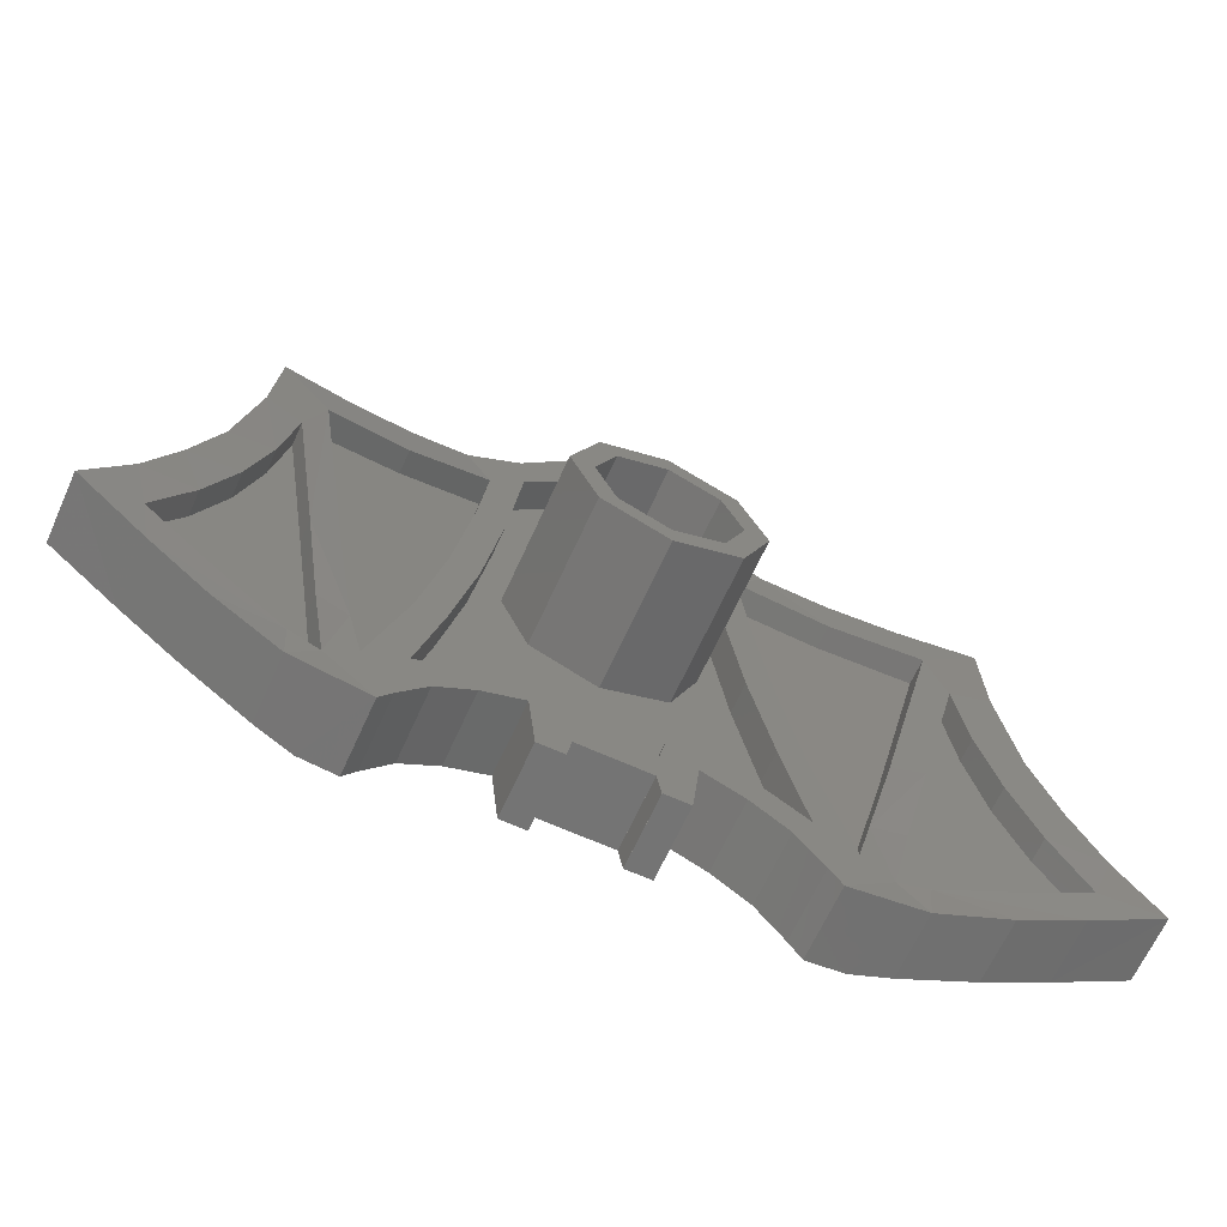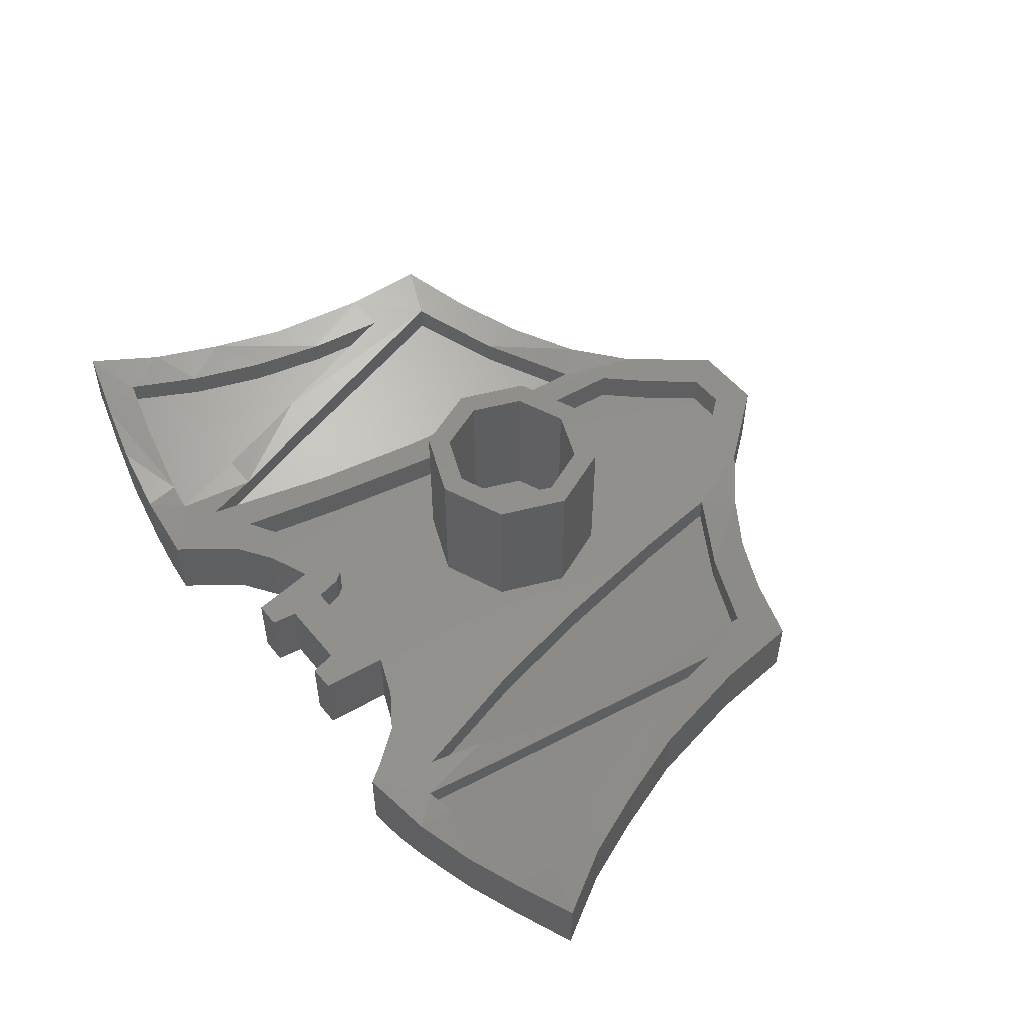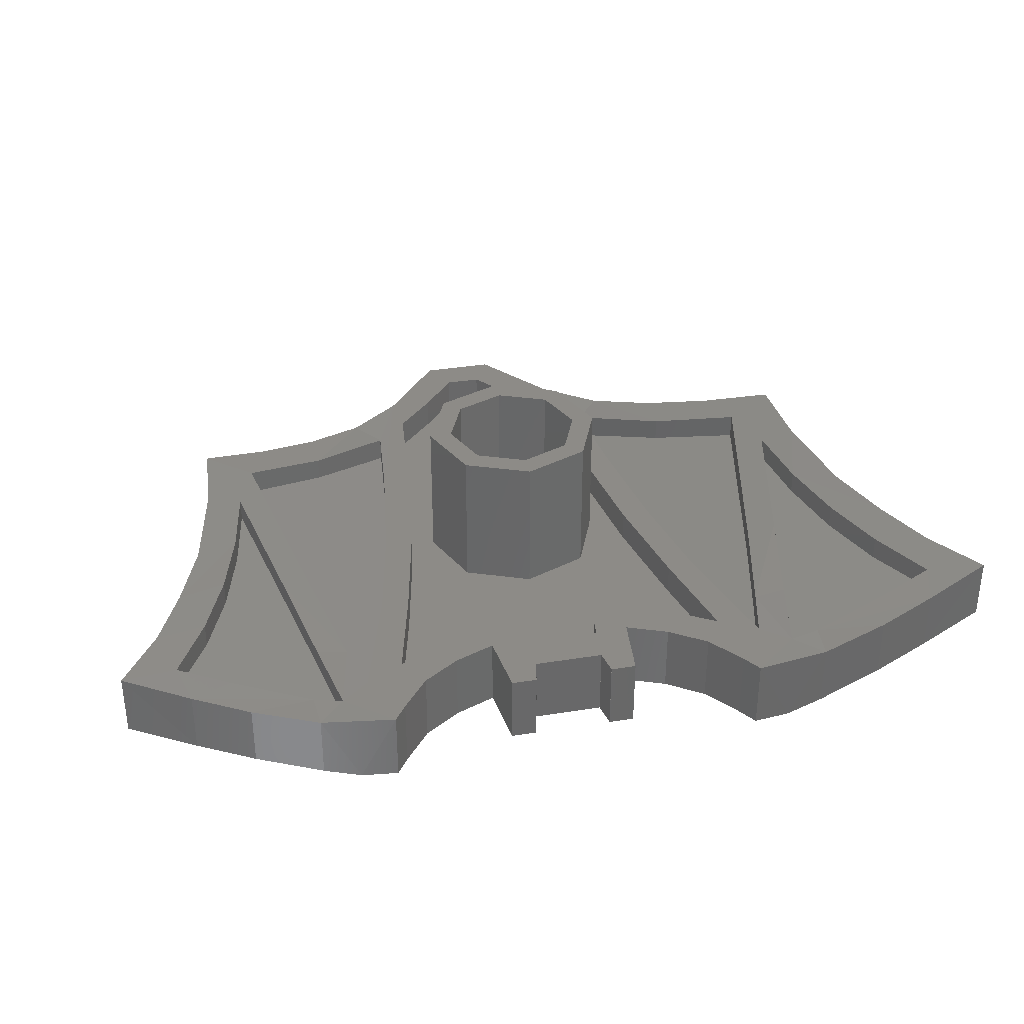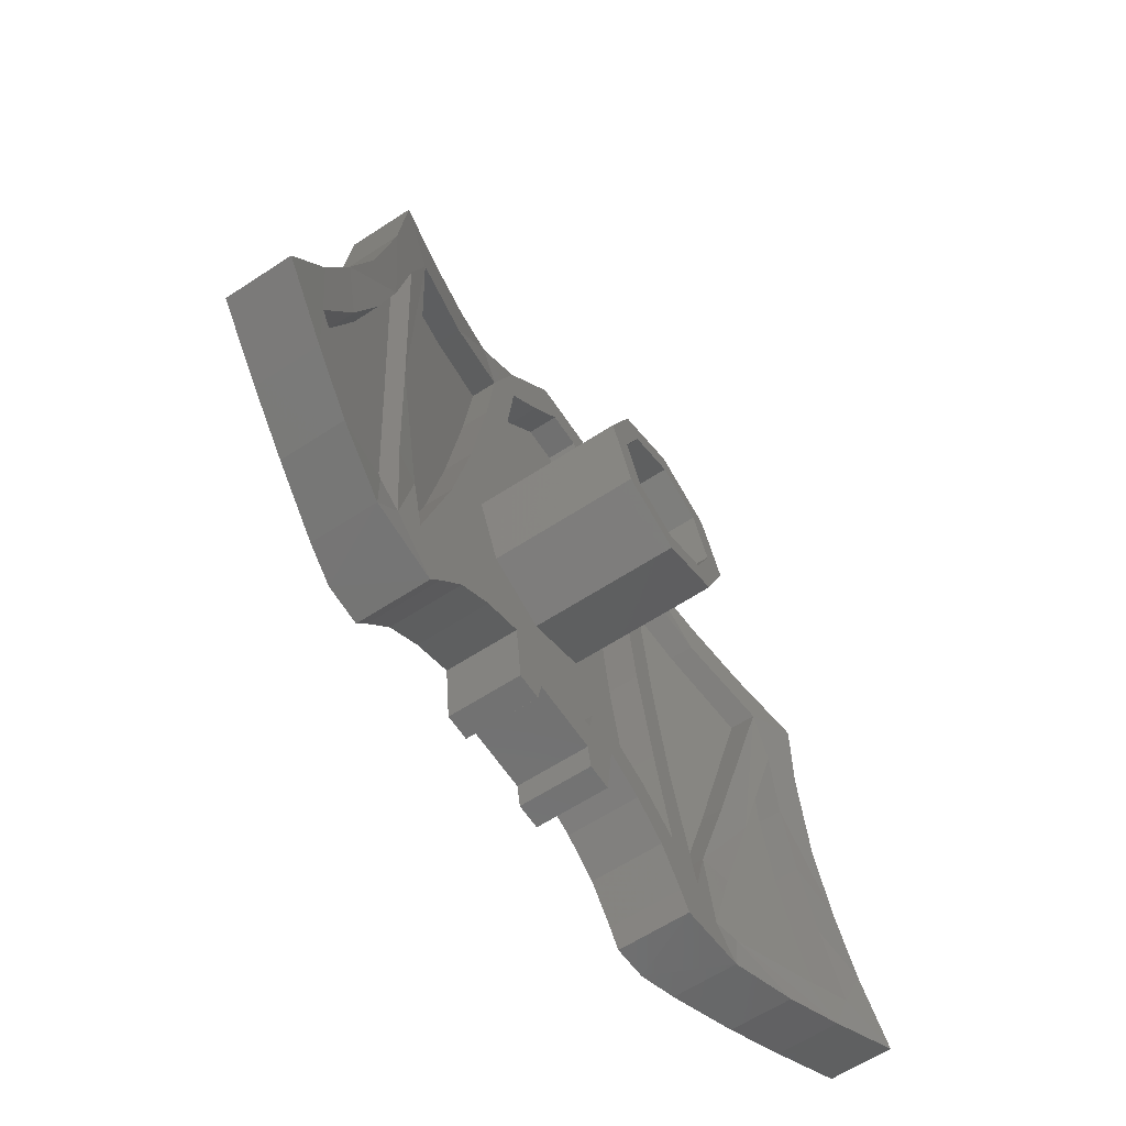
<metadata>
{"format":"stl","ext":"stl","renderer":"f3d","projection":"perspective","resolution":1024,"background":"white","views":[{"elev":-66.2,"azim":155.6,"up":"+Z"},{"elev":52.6,"azim":-128.0,"up":"+Y"},{"elev":34.7,"azim":167.8,"up":"+Y"},{"elev":-62.4,"azim":123.5,"up":"+Z"}]}
</metadata>
<code>
# stl→obj: 312 verts, 532 faces
v -0.1212 0 -0.9574
v 0.1212 0 -0.9574
v 0.1253 0 1.15
v -0.1253 0 1.15
v -0.1212 0.246 -0.9574
v -0.1327 0.246 -0.8314
v 0.1327 0.246 -0.8314
v 0.1212 0.246 -0.9574
v 0.1327 0.14 -0.8314
v -0.1327 0.14 -0.8314
v -0.06192 0.14 1.029
v 0.06192 0.14 1.029
v -0.06192 0.246 1.029
v -0.1253 0.246 1.15
v 0.1253 0.246 1.15
v 0.06192 0.246 1.029
v 1.428 0.203 -0.7405
v 1.56 0.2139 -0.9651
v 1.56 0.427 -0.9636
v 1.428 0.4151 -0.7405
v 0.2502 0 -0.8209
v 0.1367 0 -1.044
v 0.2248 0 -1.043
v 0.6138 0 -1.086
v 0.6567 0 -1.15
v 0.7837 0 -1.135
v 0.4962 0 -0.179
v 0.3952 0 0.402
v 0.3924 0 -0.8788
v 0.6311 0 -0.6995
v 0.5195 0 -0.9649
v 0.3336 0 0.8876
v 0.5195 0.246 -0.9649
v 0.6138 0.246 -1.086
v 0.2502 0.246 -0.8209
v 0.3924 0.246 -0.8788
v 0.6567 0.246 -1.15
v 0.9128 0.03104 -1.118
v 0.9128 0.2514 -1.118
v 1.141 0.09492 -1.078
v 1.141 0.3063 -1.078
v 1.335 0.36 -1.028
v 1.335 0.1486 -1.028
v 1.334 0.4077 -0.5133
v 1.334 0.1957 -0.5133
v 1.181 0.2023 0.0832
v 1.181 0.4143 0.0832
v 1.161 0.4251 0.3591
v 1.161 0.2131 0.3591
v 1.248 0.4059 -0.2627
v 1.248 0.1939 -0.2627
v 0.9302 0.3643 0.4591
v 0.9302 0.1522 0.4591
v 0.7184 0.3102 0.576
v 0.7184 0.0982 0.576
v 0.5188 0.2599 0.7231
v 0.5188 0.0436 0.7231
v 0.3336 0.246 0.8876
v 0.2248 0.246 -1.043
v 0.1367 0.246 -1.044
v 0.1502 0.246 -0.7452
v 0.1772 0.246 -0.7088
v 0.2411 0.246 -0.6949
v 0.4229 0.246 -0.7576
v 0.5878 0.246 -0.8568
v 0.1502 0.14 -0.7452
v 0.1772 0.14 -0.7088
v 0.4229 0.14 -0.7576
v 0.5878 0.14 -0.8568
v 0.2411 0.14 -0.6949
v 0.1846 0.246 0.8779
v 0.3174 0.246 0.7356
v 0.5252 0.246 -0.1136
v 0.363 0.246 0.3099
v 0.4625 0.246 0.3213
v 0.431 0.2466 0.6251
v 0.6015 0.246 -0.4977
v 0.426 0.246 -0.1237
v 0.5035 0.246 -0.5027
v 1.169 0.3775 -0.4251
v 1.103 0.3763 -0.1699
v 1.059 0.3822 0.091
v 0.9955 0.3765 0.2916
v 1.259 0.3808 -0.6647
v 1.373 0.3856 -0.8938
v 1.196 0.3351 -0.9409
v 0.9215 0.2581 -0.999
v 0.8209 0.246 -1.013
v 0.722 0.246 -0.9323
v 0.769 0.2467 -0.7465
v 0.8758 0.2695 -0.753
v 0.9503 0.3171 -0.4067
v 0.8478 0.2898 -0.4039
v 0.715 0.3045 0.4358
v 0.4625 0.1512 0.3213
v 0.5252 0.1462 -0.1136
v 0.8478 0.2156 -0.4039
v 0.9955 0.2877 0.2916
v 0.722 0.1572 -0.9323
v 0.769 0.1784 -0.7465
v 0.431 0.1579 0.6251
v 0.6015 0.1472 -0.4977
v 0.715 0.2222 0.4358
v 0.426 0.14 -0.1237
v 0.363 0.14 0.3099
v 0.5035 0.14 -0.5027
v 0.3174 0.14 0.7356
v 0.1846 0.14 0.8779
v 0.8209 0.1694 -1.013
v 0.9215 0.1943 -0.999
v 1.373 0.309 -0.8938
v 1.259 0.2983 -0.6647
v 0.9503 0.2439 -0.4067
v 0.8758 0.2012 -0.753
v 1.196 0.2636 -0.9409
v 1.169 0.2945 -0.4251
v 1.103 0.2972 -0.1699
v 1.059 0.3056 0.091
v -1.56 0.427 -0.9636
v -1.56 0.2139 -0.9651
v -1.428 0.203 -0.7405
v -1.428 0.4151 -0.7405
v -0.1367 0 -1.044
v -0.2502 0 -0.8209
v -0.2248 0 -1.043
v -0.7837 0 -1.135
v -0.6567 0 -1.15
v -0.6138 0 -1.086
v -0.3952 0 0.402
v -0.4962 0 -0.179
v -0.3924 0 -0.8788
v -0.6311 0 -0.6995
v -0.5195 0 -0.9649
v -0.3336 0 0.8876
v -0.6138 0.246 -1.086
v -0.5195 0.246 -0.9649
v -0.3924 0.246 -0.8788
v -0.2502 0.246 -0.8209
v -0.6567 0.246 -1.15
v -0.9128 0.2514 -1.118
v -0.9128 0.03104 -1.118
v -1.335 0.36 -1.028
v -1.141 0.3063 -1.078
v -1.141 0.09492 -1.078
v -1.335 0.1486 -1.028
v -1.334 0.4077 -0.5133
v -1.334 0.1957 -0.5133
v -1.161 0.4251 0.3591
v -1.181 0.4143 0.0832
v -1.181 0.2023 0.0832
v -1.161 0.2131 0.3591
v -1.248 0.4059 -0.2627
v -1.248 0.1939 -0.2627
v -0.9302 0.3643 0.4591
v -0.9302 0.1522 0.4591
v -0.7184 0.3102 0.576
v -0.7184 0.0982 0.576
v -0.5188 0.2599 0.7231
v -0.5188 0.0436 0.7231
v -0.3336 0.246 0.8876
v -0.1367 0.246 -1.044
v -0.2248 0.246 -1.043
v -0.1502 0.246 -0.7452
v -0.1772 0.246 -0.7088
v -0.4229 0.246 -0.7576
v -0.2411 0.246 -0.6949
v -0.5878 0.246 -0.8568
v -0.1772 0.14 -0.7088
v -0.1502 0.14 -0.7452
v -0.5878 0.14 -0.8568
v -0.4229 0.14 -0.7576
v -0.2411 0.14 -0.6949
v -0.1846 0.246 0.8779
v -0.3174 0.246 0.7356
v -0.363 0.246 0.3099
v -0.5252 0.246 -0.1136
v -0.4625 0.246 0.3213
v -0.431 0.2466 0.6251
v -0.6015 0.246 -0.4977
v -0.426 0.246 -0.1237
v -0.5035 0.246 -0.5027
v -1.103 0.3763 -0.1699
v -1.169 0.3775 -0.4251
v -1.059 0.3822 0.091
v -0.9955 0.3765 0.2916
v -1.259 0.3808 -0.6647
v -1.373 0.3856 -0.8938
v -1.196 0.3351 -0.9409
v -0.9215 0.2581 -0.999
v -0.8209 0.246 -1.013
v -0.722 0.246 -0.9323
v -0.8758 0.2695 -0.753
v -0.769 0.2467 -0.7465
v -0.9503 0.3171 -0.4067
v -0.8478 0.2898 -0.4039
v -0.715 0.3045 0.4358
v -0.5252 0.1462 -0.1136
v -0.4625 0.1512 0.3213
v -0.9955 0.2877 0.2916
v -0.8478 0.2156 -0.4039
v -0.769 0.1784 -0.7465
v -0.722 0.1572 -0.9323
v -0.431 0.1579 0.6251
v -0.6015 0.1472 -0.4977
v -0.715 0.2222 0.4358
v -0.363 0.14 0.3099
v -0.426 0.14 -0.1237
v -0.5035 0.14 -0.5027
v -0.3174 0.14 0.7356
v -0.1846 0.14 0.8779
v -0.9215 0.1943 -0.999
v -0.8209 0.1694 -1.013
v -1.259 0.2983 -0.6647
v -1.373 0.309 -0.8938
v -0.8758 0.2012 -0.753
v -0.9503 0.2439 -0.4067
v -1.196 0.2636 -0.9409
v -1.103 0.2972 -0.1699
v -1.169 0.2945 -0.4251
v -1.059 0.3056 0.091
v 0 0 0.16
v 0 -0.16 0.16
v -0.1131 -0.16 0.1131
v -0.1131 0 0.1131
v -0.16 -0.16 -0
v -0.16 0 -0
v -0.1131 -0.16 -0.1131
v -0.1131 0 -0.1131
v 0 -0.16 -0.16
v 0 0 -0.16
v 0.1131 -0.16 -0.1131
v 0.1131 0 -0.1131
v 0.16 -0.16 0
v 0.16 0 0
v 0.1131 -0.16 0.1131
v 0.1131 0 0.1131
v -0 -0.16 0.16
v -0 0 0.16
v 0 -0.16 0.24
v 0 0 0.24
v -0.1697 0 0.1697
v -0.1697 -0.16 0.1697
v -0.24 0 -0
v -0.24 -0.16 -0
v -0.1697 0 -0.1697
v -0.1697 -0.16 -0.1697
v 0 0 -0.24
v 0 -0.16 -0.24
v 0.1697 0 -0.1697
v 0.1697 -0.16 -0.1697
v 0.24 0 0
v 0.24 -0.16 0
v 0.1697 0 0.1697
v 0.1697 -0.16 0.1697
v -0 0 0.24
v -0 -0.16 0.24
v -0 0.64 0.24
v -0 0.64 0.32
v 0.2263 0.64 0.2263
v 0.1697 0.64 0.1697
v 0.32 0.64 0
v 0.24 0.64 0
v 0.2263 0.64 -0.2263
v 0.1697 0.64 -0.1697
v 0 0.64 -0.32
v 0 0.64 -0.24
v -0.2263 0.64 -0.2263
v -0.1697 0.64 -0.1697
v -0.32 0.64 -0
v -0.24 0.64 -0
v -0.2263 0.64 0.2263
v -0.1697 0.64 0.1697
v 0 0.64 0.32
v 0 0.64 0.24
v -0 0.14 0.32
v 0.2263 0.14 0.2263
v 0.32 0.14 0
v 0.2263 0.14 -0.2263
v 0 0.14 -0.32
v -0.2263 0.14 -0.2263
v -0.32 0.14 -0
v -0.2263 0.14 0.2263
v 0 0.14 0.32
v -0 0.14 0.24
v 0.1697 0.14 0.1697
v 0.24 0.14 0
v 0.1697 0.14 -0.1697
v 0 0.14 -0.24
v -0.1697 0.14 -0.1697
v -0.24 0.14 -0
v -0.1697 0.14 0.1697
v 0 0.14 0.24
v 0.2503 0.0002 -0.8209
v 0.2247 0.0002 -1.043
v 0.2247 0.2458 -1.043
v 0.2503 0.2458 -0.8209
v 0.1214 0.2458 -0.9573
v 0.1366 0.2458 -1.044
v 0.1366 0.0002 -1.044
v 0.1214 0.0002 -0.9573
v -0.2503 0.2458 -0.8209
v -0.2247 0.2458 -1.043
v -0.2247 0.0002 -1.043
v -0.2503 0.0002 -0.8209
v -0.1214 0.0002 -0.9573
v -0.1366 0.0002 -1.044
v -0.1366 0.2458 -1.044
v -0.1214 0.2458 -0.9573
v 0.0619 0.246 1.029
v 0.0619 0.14 1.029
v -0.0619 0.14 1.029
v -0.0619 0.246 1.029
f 1 2 3
f 3 4 1
f 5 6 7
f 7 8 5
f 9 10 11
f 11 12 9
f 13 14 15
f 15 16 13
f 17 18 19
f 19 20 17
f 21 2 22
f 22 23 21
f 24 25 26
f 21 27 28
f 27 21 29
f 29 30 27
f 29 31 26
f 26 30 29
f 31 24 26
f 3 28 32
f 31 33 34
f 34 24 31
f 21 35 36
f 36 29 21
f 29 36 33
f 33 31 29
f 25 24 34
f 34 37 25
f 38 26 39
f 26 25 37
f 37 39 26
f 40 41 42
f 42 43 40
f 38 39 41
f 41 40 38
f 43 42 19
f 19 18 43
f 17 20 44
f 44 45 17
f 46 47 48
f 48 49 46
f 45 44 50
f 50 51 45
f 51 50 47
f 47 46 51
f 49 48 52
f 52 53 49
f 53 52 54
f 54 55 53
f 55 54 56
f 56 57 55
f 57 56 58
f 58 32 57
f 32 58 15
f 15 3 32
f 35 59 60
f 60 8 35
f 8 7 61
f 61 62 35
f 35 8 61
f 62 63 64
f 64 35 62
f 64 36 35
f 65 33 36
f 36 64 65
f 61 66 67
f 67 62 61
f 64 68 69
f 69 65 64
f 63 70 68
f 68 64 63
f 7 9 66
f 66 61 7
f 62 67 70
f 70 63 62
f 16 15 58
f 58 71 16
f 71 58 72
f 73 74 72
f 72 75 73
f 75 72 58
f 58 76 75
f 74 73 77
f 77 78 74
f 78 77 65
f 65 79 78
f 44 80 81
f 50 44 81
f 47 50 81
f 47 81 82
f 47 82 83
f 83 48 47
f 44 84 80
f 20 84 44
f 85 84 20
f 19 85 20
f 85 19 42
f 42 86 85
f 87 86 42
f 41 87 42
f 41 39 87
f 87 39 88
f 88 39 37
f 88 37 34
f 34 89 88
f 34 33 65
f 65 89 34
f 90 91 88
f 88 89 90
f 90 92 91
f 93 92 90
f 83 82 92
f 93 83 92
f 58 56 76
f 94 76 56
f 56 54 94
f 54 52 83
f 83 94 54
f 48 83 52
f 75 95 96
f 96 73 75
f 93 97 98
f 98 83 93
f 89 99 100
f 100 90 89
f 90 100 97
f 97 93 90
f 76 101 95
f 95 75 76
f 73 96 102
f 102 77 73
f 83 98 103
f 103 94 83
f 77 102 99
f 99 89 77
f 94 103 101
f 101 76 94
f 78 104 105
f 105 74 78
f 79 106 104
f 104 78 79
f 65 69 106
f 106 79 65
f 74 105 107
f 107 72 74
f 71 108 12
f 12 16 71
f 72 107 108
f 108 71 72
f 88 109 110
f 110 87 88
f 85 111 112
f 112 84 85
f 92 113 114
f 114 91 92
f 87 110 115
f 115 86 87
f 80 116 117
f 117 81 80
f 82 118 113
f 113 92 82
f 91 114 109
f 109 88 91
f 86 115 111
f 111 85 86
f 84 112 116
f 116 80 84
f 81 117 118
f 118 82 81
f 69 68 106
f 68 70 106
f 70 67 104
f 104 106 70
f 77 89 65
f 101 103 96
f 96 95 101
f 103 98 97
f 97 96 103
f 96 97 100
f 100 102 96
f 100 99 102
f 109 114 115
f 115 110 109
f 115 114 112
f 112 111 115
f 112 114 113
f 113 116 112
f 117 116 113
f 117 113 118
f 27 46 49
f 49 28 27
f 46 27 30
f 30 51 46
f 51 30 45
f 45 30 26
f 26 17 45
f 17 26 18
f 43 18 26
f 43 26 38
f 43 38 40
f 28 49 53
f 28 53 55
f 28 55 57
f 28 57 32
f 108 66 9
f 9 12 108
f 67 66 105
f 105 104 67
f 105 66 108
f 108 107 105
f 21 28 3
f 3 2 21
f 119 120 121
f 121 122 119
f 123 1 124
f 124 125 123
f 126 127 128
f 129 130 124
f 131 124 130
f 130 132 131
f 126 133 131
f 131 132 126
f 126 128 133
f 134 129 4
f 135 136 133
f 133 128 135
f 137 138 124
f 124 131 137
f 136 137 131
f 131 133 136
f 135 128 127
f 127 139 135
f 140 126 141
f 139 127 126
f 126 140 139
f 142 143 144
f 144 145 142
f 143 140 141
f 141 144 143
f 119 142 145
f 145 120 119
f 146 122 121
f 121 147 146
f 148 149 150
f 150 151 148
f 152 146 147
f 147 153 152
f 149 152 153
f 153 150 149
f 154 148 151
f 151 155 154
f 156 154 155
f 155 157 156
f 158 156 157
f 157 159 158
f 160 158 159
f 159 134 160
f 14 160 134
f 134 4 14
f 161 162 138
f 138 5 161
f 163 6 5
f 138 164 163
f 163 5 138
f 165 166 164
f 164 138 165
f 138 137 165
f 137 136 167
f 167 165 137
f 168 169 163
f 163 164 168
f 170 171 165
f 165 167 170
f 171 172 166
f 166 165 171
f 169 10 6
f 6 163 169
f 172 168 164
f 164 166 172
f 160 14 13
f 13 173 160
f 174 160 173
f 174 175 176
f 176 177 174
f 160 174 177
f 177 178 160
f 179 176 175
f 175 180 179
f 167 179 180
f 180 181 167
f 182 183 146
f 182 146 152
f 182 152 149
f 184 182 149
f 185 184 149
f 149 148 185
f 183 186 146
f 146 186 122
f 122 186 187
f 122 187 119
f 142 119 187
f 187 188 142
f 142 188 189
f 142 189 143
f 189 140 143
f 190 140 189
f 139 140 190
f 135 139 190
f 190 191 135
f 167 136 135
f 135 191 167
f 190 192 193
f 193 191 190
f 192 194 193
f 193 194 195
f 194 184 185
f 194 185 195
f 178 158 160
f 158 178 196
f 196 156 158
f 185 154 156
f 156 196 185
f 154 185 148
f 197 198 177
f 177 176 197
f 199 200 195
f 195 185 199
f 201 202 191
f 191 193 201
f 200 201 193
f 193 195 200
f 198 203 178
f 178 177 198
f 204 197 176
f 176 179 204
f 205 199 185
f 185 196 205
f 202 204 179
f 179 191 202
f 203 205 196
f 196 178 203
f 206 207 180
f 180 175 206
f 207 208 181
f 181 180 207
f 208 170 167
f 167 181 208
f 209 206 175
f 175 174 209
f 11 210 173
f 173 13 11
f 210 209 174
f 174 173 210
f 211 212 190
f 190 189 211
f 213 214 187
f 187 186 213
f 215 216 194
f 194 192 215
f 217 211 189
f 189 188 217
f 218 219 183
f 183 182 218
f 216 220 184
f 184 194 216
f 212 215 192
f 192 190 212
f 214 217 188
f 188 187 214
f 219 213 186
f 186 183 219
f 220 218 182
f 182 184 220
f 208 171 170
f 208 172 171
f 207 168 172
f 172 208 207
f 167 191 179
f 197 205 203
f 203 198 197
f 200 199 205
f 205 197 200
f 201 200 197
f 197 204 201
f 204 202 201
f 217 215 212
f 212 211 217
f 213 215 217
f 217 214 213
f 216 215 213
f 213 219 216
f 216 219 218
f 220 216 218
f 151 150 130
f 130 129 151
f 132 130 150
f 150 153 132
f 147 132 153
f 126 132 147
f 147 121 126
f 120 126 121
f 126 120 145
f 141 126 145
f 144 141 145
f 155 151 129
f 157 155 129
f 159 157 129
f 134 159 129
f 10 169 210
f 210 11 10
f 206 169 168
f 168 207 206
f 210 169 206
f 206 209 210
f 4 129 124
f 124 1 4
f 221 222 223
f 221 223 224
f 224 223 225
f 224 225 226
f 226 225 227
f 226 227 228
f 228 227 229
f 228 229 230
f 230 229 231
f 230 231 232
f 232 231 233
f 232 233 234
f 234 233 235
f 234 235 236
f 236 235 237
f 236 237 238
f 239 240 241
f 239 241 242
f 242 241 243
f 242 243 244
f 244 243 245
f 244 245 246
f 246 245 247
f 246 247 248
f 248 247 249
f 248 249 250
f 250 249 251
f 250 251 252
f 252 251 253
f 252 253 254
f 254 253 255
f 254 255 256
f 222 239 242
f 222 242 223
f 223 242 244
f 223 244 225
f 225 244 246
f 225 246 227
f 227 246 248
f 227 248 229
f 229 248 250
f 229 250 231
f 231 250 252
f 231 252 233
f 233 252 254
f 233 254 235
f 235 254 256
f 235 256 237
f 257 258 259
f 257 259 260
f 260 259 261
f 260 261 262
f 262 261 263
f 262 263 264
f 264 263 265
f 264 265 266
f 266 265 267
f 266 267 268
f 268 267 269
f 268 269 270
f 270 269 271
f 270 271 272
f 272 271 273
f 272 273 274
f 258 275 276
f 258 276 259
f 259 276 277
f 259 277 261
f 261 277 278
f 261 278 263
f 263 278 279
f 263 279 265
f 265 279 280
f 265 280 267
f 267 280 281
f 267 281 269
f 269 281 282
f 269 282 271
f 271 282 283
f 271 283 273
f 284 257 260
f 284 260 285
f 285 260 262
f 285 262 286
f 286 262 264
f 286 264 287
f 287 264 266
f 287 266 288
f 288 266 268
f 288 268 289
f 289 268 270
f 289 270 290
f 290 270 272
f 290 272 291
f 291 272 274
f 291 274 292
f 59 23 22
f 59 22 60
f 293 294 295
f 293 295 296
f 297 298 299
f 297 299 300
f 161 123 125
f 161 125 162
f 301 302 303
f 301 303 304
f 305 306 307
f 305 307 308
f 14 4 3
f 14 3 15
f 8 2 1
f 8 1 5
f 9 7 6
f 9 6 10
f 309 310 311
f 309 311 312

</code>
